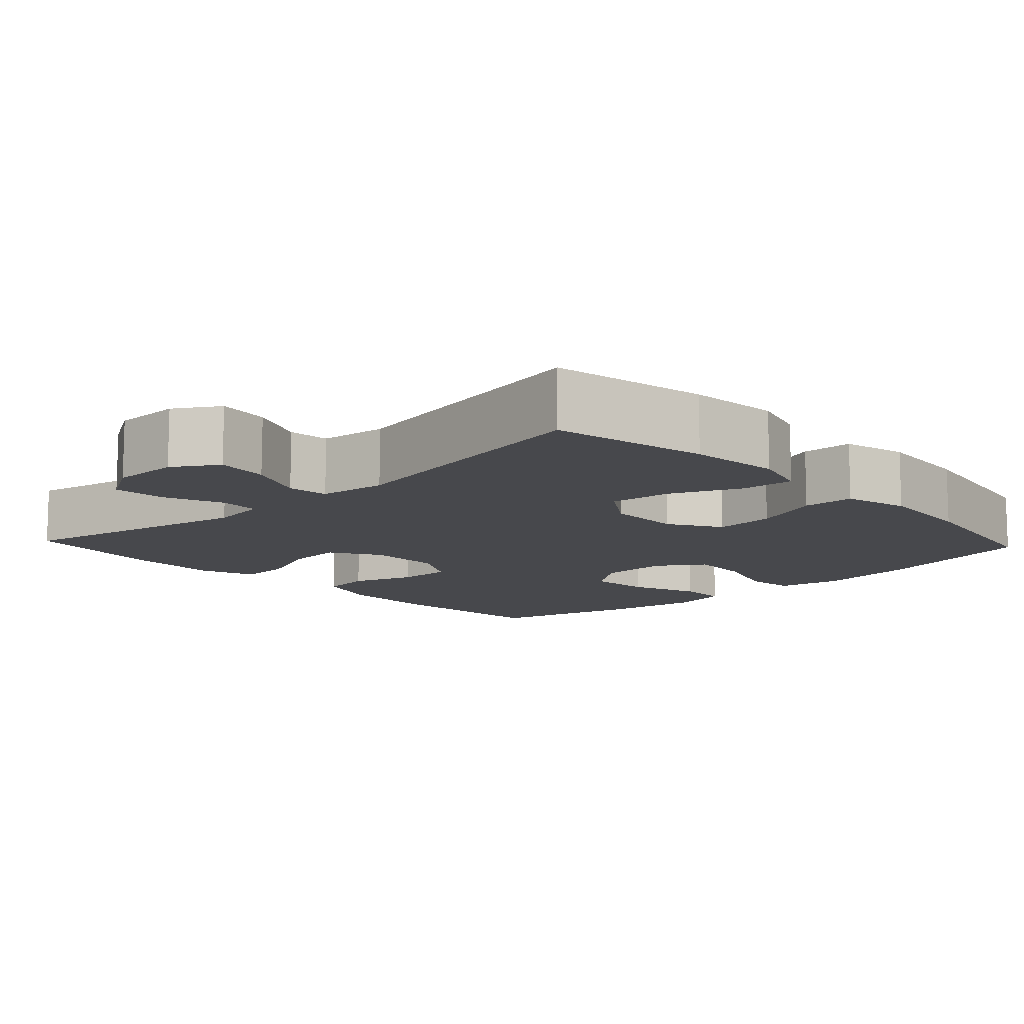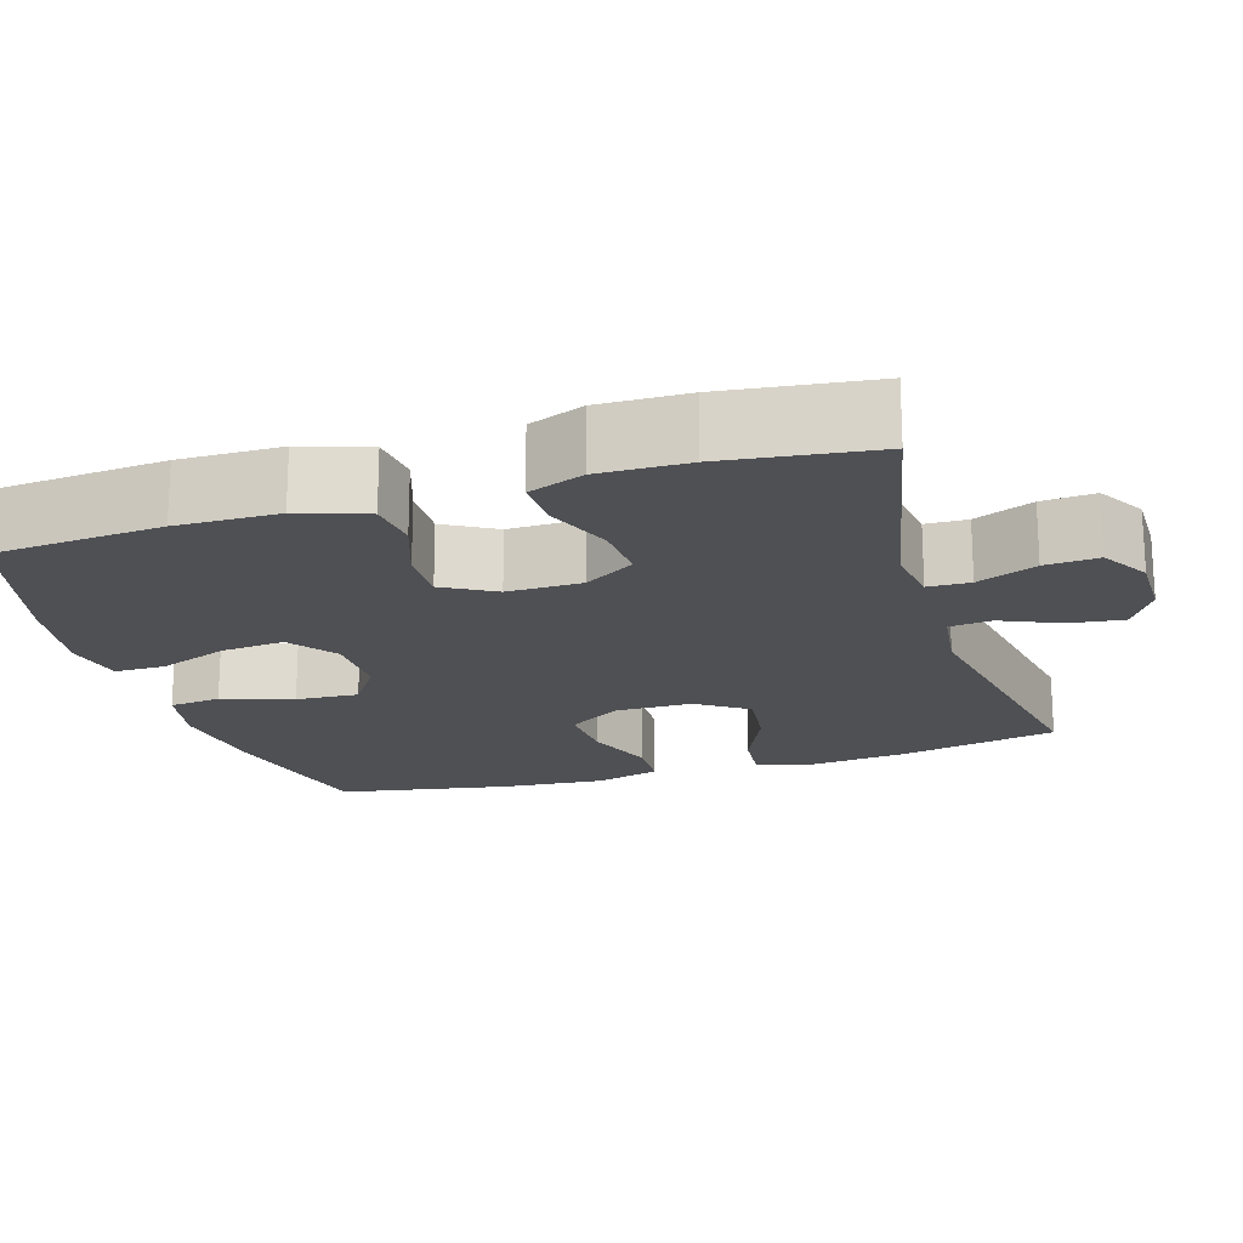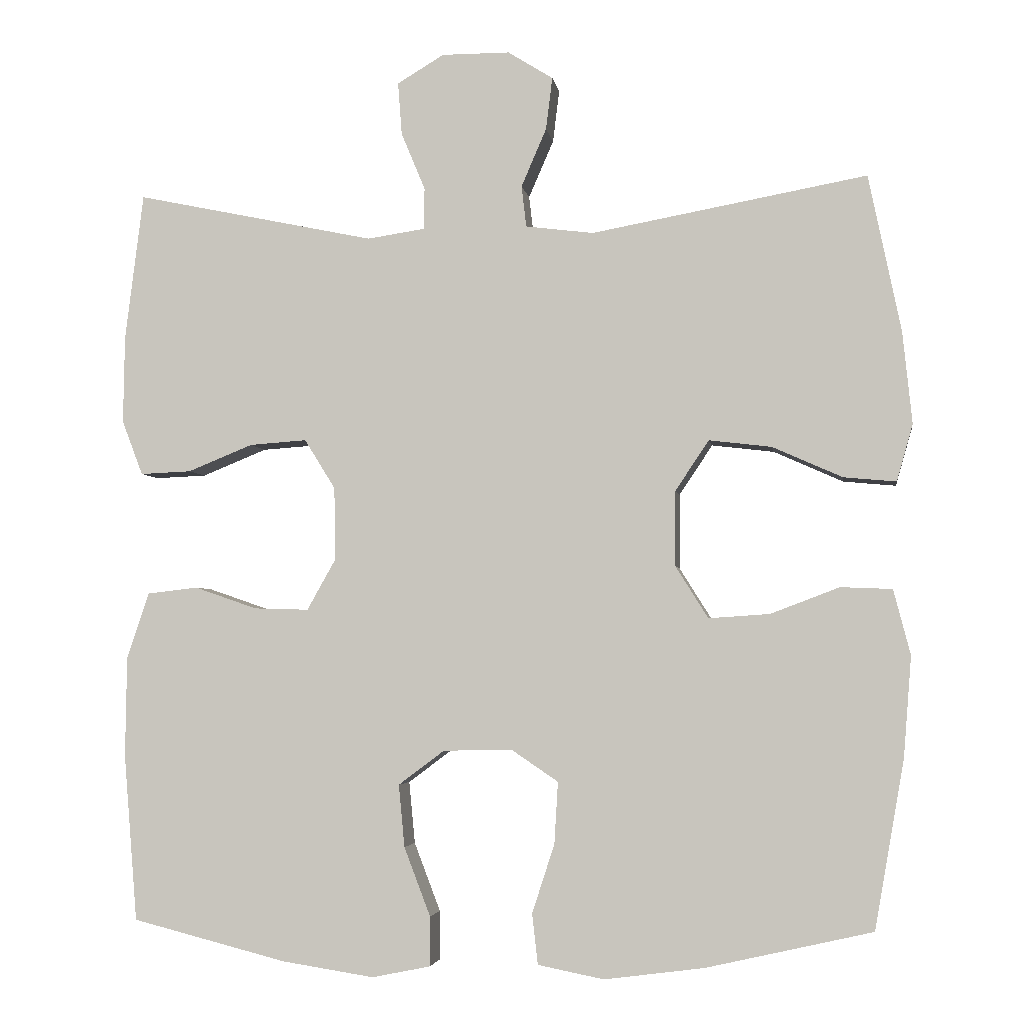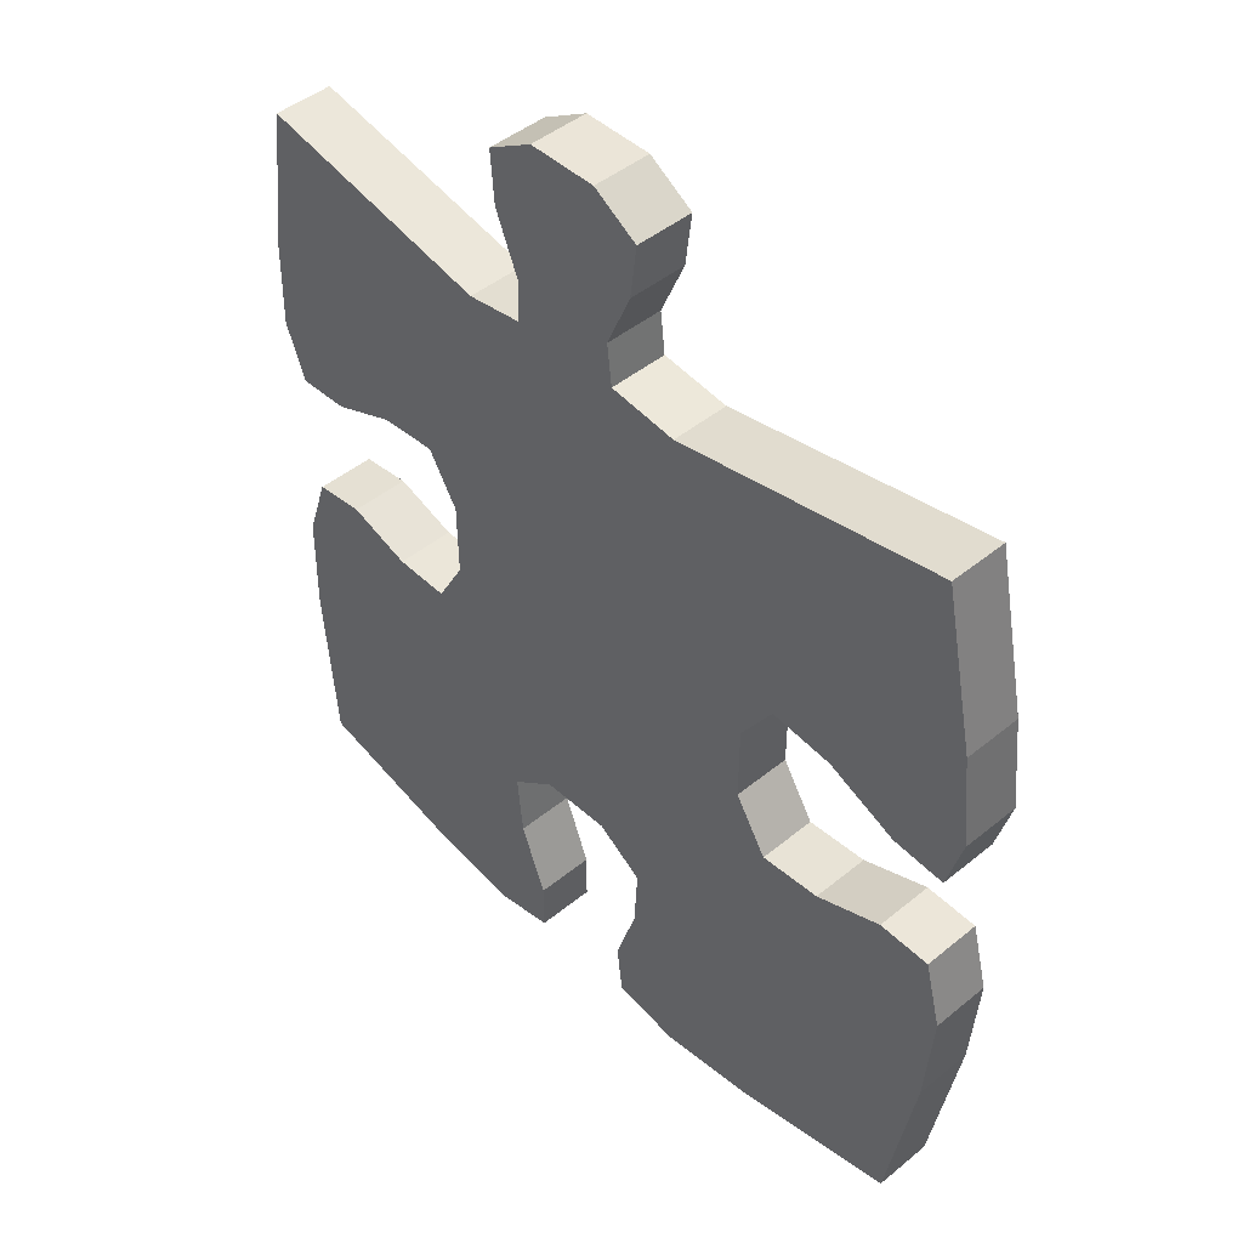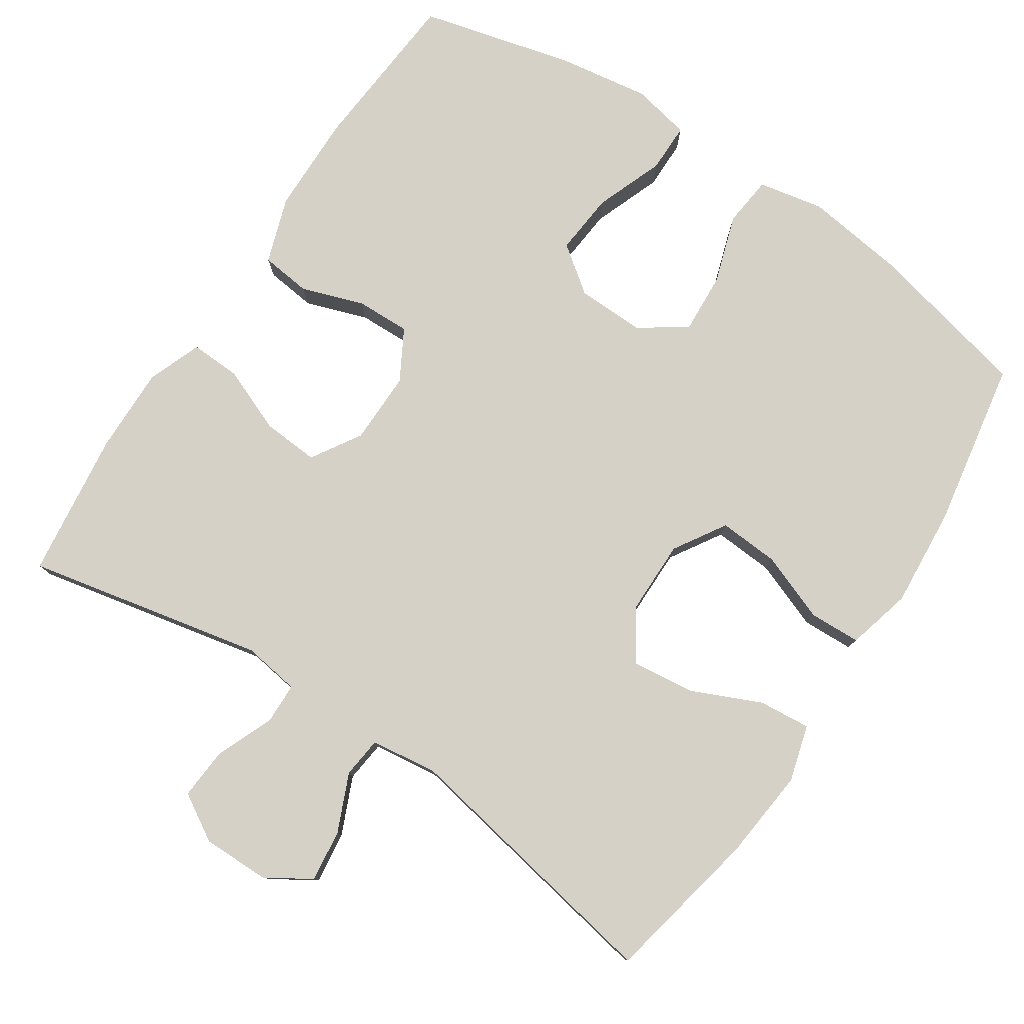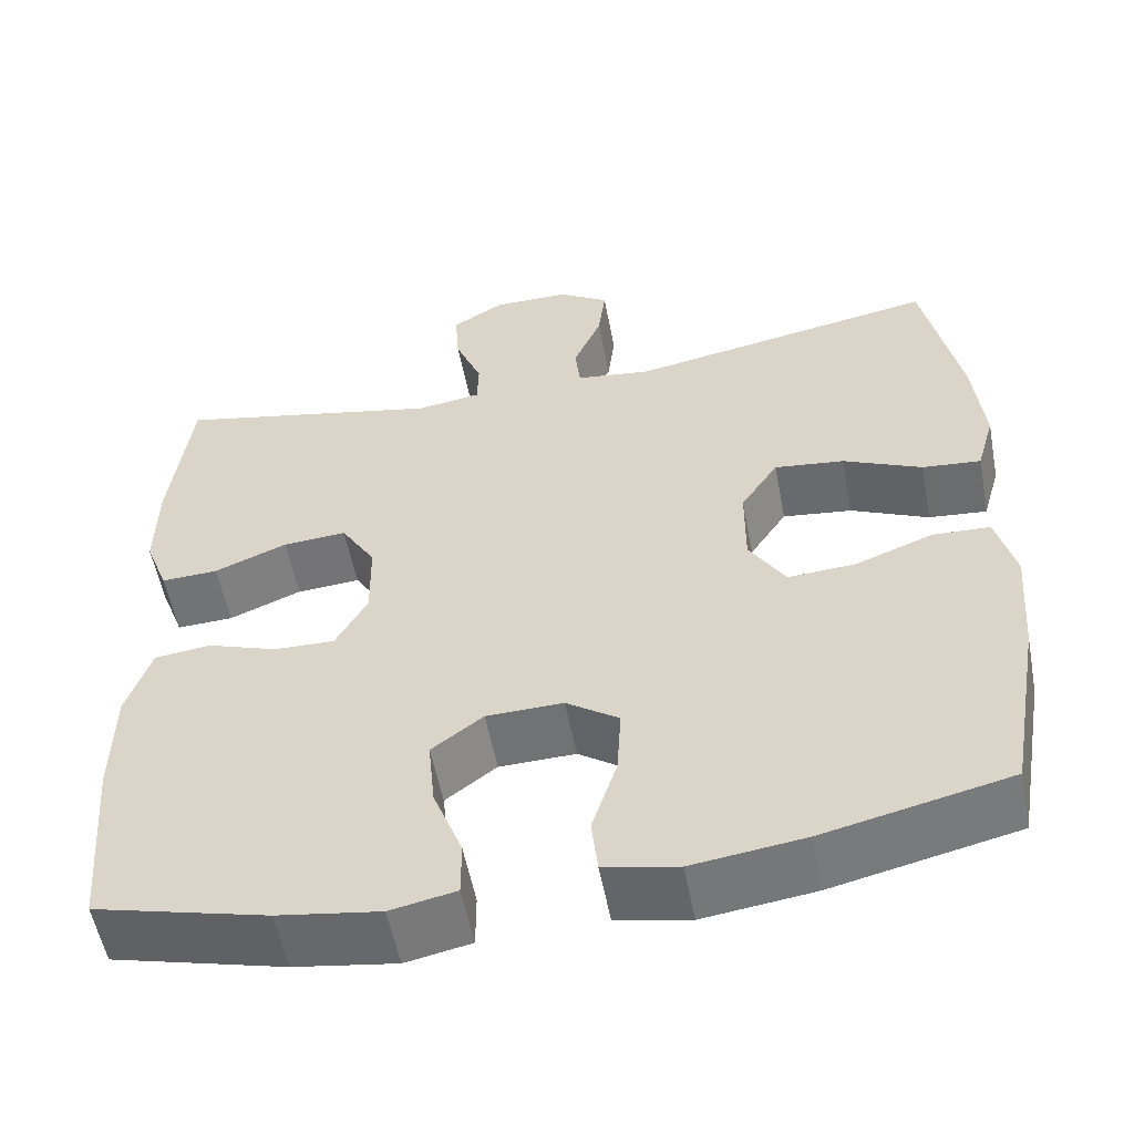
<metadata>
{"format":"obj","ext":"obj","renderer":"f3d","projection":"perspective","resolution":1024,"background":"white","views":[{"elev":-11.6,"azim":43.0,"up":"+Y"},{"elev":-19.1,"azim":-73.0,"up":"+Y"},{"elev":-3.7,"azim":8.4,"up":"+Z"},{"elev":45.8,"azim":46.8,"up":"+Z"},{"elev":79.2,"azim":33.5,"up":"+Y"},{"elev":-55.2,"azim":10.8,"up":"+Z"}]}
</metadata>
<code>
o path7582
v -0.3027 0.0375 -0.5542
v -0.1793 0.0375 -0.5732
v -0.1006 0.0375 -0.5572
v -0.1006 0.0375 -0.4908
v -0.136 0.0375 -0.3984
v -0.1439 0.0375 -0.3146
v -0.08226 0.0375 -0.2684
v 0.009943 0.0375 -0.2663
v 0.07315 0.0375 -0.3091
v 0.0683 0.0375 -0.3917
v 0.0381 0.0375 -0.4846
v 0.04571 0.0375 -0.5525
v 0.1345 0.0375 -0.57
v 0.2684 0.0375 -0.5524
v 0.4913 0.0375 -0.5015
v 0.5312 0.0375 -0.275
v 0.5419 0.0375 -0.1399
v 0.5193 0.0375 -0.05256
v 0.4499 0.0375 -0.04986
v 0.3576 0.0375 -0.08503
v 0.2757 0.0375 -0.09049
v 0.2321 0.0375 -0.02086
v 0.2326 0.0375 0.08046
v 0.2774 0.0375 0.1479
v 0.3612 0.0375 0.1379
v 0.4555 0.0375 0.09603
v 0.5257 0.0375 0.08964
v 0.5474 0.0375 0.1658
v 0.5347 0.0375 0.2898
v 0.4913 0.0375 0.5004
v 0.1219 0.0375 0.4327
v 0.03061 0.0375 0.4442
v 0.02414 0.0375 0.4996
v 0.05785 0.0375 0.5777
v 0.06662 0.0375 0.6482
v 0.006052 0.0375 0.6861
v -0.08526 0.0375 0.6862
v -0.148 0.0375 0.6486
v -0.1428 0.0375 0.5782
v -0.1105 0.0375 0.5002
v -0.1119 0.0375 0.4448
v -0.1889 0.0375 0.4332
v -0.5104 0.0375 0.5004
v -0.5349 0.0375 0.3023
v -0.5366 0.0375 0.1852
v -0.5087 0.0375 0.1118
v -0.4404 0.0375 0.1148
v -0.3531 0.0375 0.1503
v -0.2765 0.0375 0.1557
v -0.2352 0.0375 0.08907
v -0.2338 0.0375 -0.009025
v -0.2721 0.0375 -0.07726
v -0.3452 0.0375 -0.07525
v -0.4295 0.0375 -0.0462
v -0.4969 0.0375 -0.05421
v -0.5268 0.0375 -0.1434
v -0.5286 0.0375 -0.2778
v -0.5104 0.0375 -0.5015
v -0.3027 -0.0375 -0.5542
v -0.1793 -0.0375 -0.5732
v -0.1006 -0.0375 -0.5572
v -0.1006 -0.0375 -0.4908
v -0.136 -0.0375 -0.3984
v -0.1439 -0.0375 -0.3146
v -0.08226 -0.0375 -0.2684
v 0.009943 -0.0375 -0.2663
v 0.07315 -0.0375 -0.3091
v 0.0683 -0.0375 -0.3917
v 0.0381 -0.0375 -0.4846
v 0.04571 -0.0375 -0.5525
v 0.1345 -0.0375 -0.57
v 0.2684 -0.0375 -0.5524
v 0.4913 -0.0375 -0.5015
v 0.5312 -0.0375 -0.275
v 0.5419 -0.0375 -0.1399
v 0.5193 -0.0375 -0.05256
v 0.4499 -0.0375 -0.04986
v 0.3576 -0.0375 -0.08503
v 0.2757 -0.0375 -0.09049
v 0.2321 -0.0375 -0.02086
v 0.2326 -0.0375 0.08046
v 0.2774 -0.0375 0.1479
v 0.3612 -0.0375 0.1379
v 0.4555 -0.0375 0.09603
v 0.5257 -0.0375 0.08964
v 0.5474 -0.0375 0.1658
v 0.5347 -0.0375 0.2898
v 0.4913 -0.0375 0.5004
v 0.1219 -0.0375 0.4327
v 0.03061 -0.0375 0.4442
v 0.02414 -0.0375 0.4996
v 0.05785 -0.0375 0.5777
v 0.06662 -0.0375 0.6482
v 0.006052 -0.0375 0.6861
v -0.08526 -0.0375 0.6862
v -0.148 -0.0375 0.6486
v -0.1428 -0.0375 0.5782
v -0.1105 -0.0375 0.5002
v -0.1119 -0.0375 0.4448
v -0.1889 -0.0375 0.4332
v -0.5104 -0.0375 0.5004
v -0.5349 -0.0375 0.3023
v -0.5366 -0.0375 0.1852
v -0.5087 -0.0375 0.1118
v -0.4404 -0.0375 0.1148
v -0.3531 -0.0375 0.1503
v -0.2765 -0.0375 0.1557
v -0.2352 -0.0375 0.08907
v -0.2338 -0.0375 -0.009025
v -0.2721 -0.0375 -0.07726
v -0.3452 -0.0375 -0.07525
v -0.4295 -0.0375 -0.0462
v -0.4969 -0.0375 -0.05421
v -0.5268 -0.0375 -0.1434
v -0.5286 -0.0375 -0.2778
v -0.5104 -0.0375 -0.5015
v -0.5349 0.0375 0.3023
v -0.5366 0.0375 0.1852
v -0.5087 0.0375 0.1118
v -0.5087 0.0375 0.1118
v -0.5268 0.0375 -0.1434
v -0.5286 0.0375 -0.2778
v -0.4969 0.0375 -0.05421
v -0.4969 0.0375 -0.05421
v -0.5104 0.0375 0.5004
v -0.5104 0.0375 0.5004
v -0.5104 0.0375 -0.5015
v -0.5104 0.0375 -0.5015
v -0.4404 0.0375 0.1148
v -0.4295 0.0375 -0.0462
v -0.3531 0.0375 0.1503
v -0.3452 0.0375 -0.07525
v -0.3027 0.0375 -0.5542
v -0.2765 0.0375 0.1557
v -0.2765 0.0375 0.1557
v -0.2721 0.0375 -0.07726
v -0.2721 0.0375 -0.07726
v -0.1889 0.0375 0.4332
v -0.1793 0.0375 -0.5732
v -0.2352 0.0375 0.08907
v -0.2338 0.0375 -0.009025
v -0.1119 0.0375 0.4448
v -0.1119 0.0375 0.4448
v -0.136 0.0375 -0.3984
v -0.1439 0.0375 -0.3146
v -0.1006 0.0375 -0.5572
v -0.1006 0.0375 -0.5572
v -0.08526 0.0375 0.6862
v -0.148 0.0375 0.6486
v -0.148 0.0375 0.6486
v -0.1428 0.0375 0.5782
v -0.08226 0.0375 -0.2684
v -0.1105 0.0375 0.5002
v -0.1006 0.0375 -0.4908
v 0.006052 0.0375 0.6861
v 0.009943 0.0375 -0.2663
v 0.06662 0.0375 0.6482
v 0.06662 0.0375 0.6482
v 0.07315 0.0375 -0.3091
v 0.05785 0.0375 0.5777
v 0.02414 0.0375 0.4996
v 0.03061 0.0375 0.4442
v 0.03061 0.0375 0.4442
v 0.1219 0.0375 0.4327
v 0.0683 0.0375 -0.3917
v 0.0381 0.0375 -0.4846
v 0.04571 0.0375 -0.5525
v 0.04571 0.0375 -0.5525
v 0.1345 0.0375 -0.57
v 0.2321 0.0375 -0.02086
v 0.2326 0.0375 0.08046
v 0.2684 0.0375 -0.5524
v 0.2757 0.0375 -0.09049
v 0.2757 0.0375 -0.09049
v 0.2774 0.0375 0.1479
v 0.2774 0.0375 0.1479
v 0.3576 0.0375 -0.08503
v 0.3612 0.0375 0.1379
v 0.4499 0.0375 -0.04986
v 0.4555 0.0375 0.09603
v 0.4913 0.0375 0.5004
v 0.4913 0.0375 0.5004
v 0.5193 0.0375 -0.05256
v 0.5193 0.0375 -0.05256
v 0.5257 0.0375 0.08964
v 0.5257 0.0375 0.08964
v 0.4913 0.0375 -0.5015
v 0.4913 0.0375 -0.5015
v 0.5312 0.0375 -0.275
v 0.5347 0.0375 0.2898
v 0.5419 0.0375 -0.1399
v 0.5474 0.0375 0.1658
v -0.5349 -0.0375 0.3023
v -0.5366 -0.0375 0.1852
v -0.5087 -0.0375 0.1118
v -0.5087 -0.0375 0.1118
v -0.5268 -0.0375 -0.1434
v -0.5286 -0.0375 -0.2778
v -0.4969 -0.0375 -0.05421
v -0.4969 -0.0375 -0.05421
v -0.5104 -0.0375 0.5004
v -0.5104 -0.0375 0.5004
v -0.5104 -0.0375 -0.5015
v -0.5104 -0.0375 -0.5015
v -0.4404 -0.0375 0.1148
v -0.4295 -0.0375 -0.0462
v -0.3531 -0.0375 0.1503
v -0.3452 -0.0375 -0.07525
v -0.3027 -0.0375 -0.5542
v -0.2765 -0.0375 0.1557
v -0.2765 -0.0375 0.1557
v -0.2721 -0.0375 -0.07726
v -0.2721 -0.0375 -0.07726
v -0.1889 -0.0375 0.4332
v -0.1793 -0.0375 -0.5732
v -0.2352 -0.0375 0.08907
v -0.2338 -0.0375 -0.009025
v -0.1119 -0.0375 0.4448
v -0.1119 -0.0375 0.4448
v -0.136 -0.0375 -0.3984
v -0.1439 -0.0375 -0.3146
v -0.1006 -0.0375 -0.5572
v -0.1006 -0.0375 -0.5572
v -0.08526 -0.0375 0.6862
v -0.148 -0.0375 0.6486
v -0.148 -0.0375 0.6486
v -0.1428 -0.0375 0.5782
v -0.08226 -0.0375 -0.2684
v -0.1105 -0.0375 0.5002
v -0.1006 -0.0375 -0.4908
v 0.006052 -0.0375 0.6861
v 0.009943 -0.0375 -0.2663
v 0.06662 -0.0375 0.6482
v 0.06662 -0.0375 0.6482
v 0.07315 -0.0375 -0.3091
v 0.05785 -0.0375 0.5777
v 0.02414 -0.0375 0.4996
v 0.03061 -0.0375 0.4442
v 0.03061 -0.0375 0.4442
v 0.1219 -0.0375 0.4327
v 0.0683 -0.0375 -0.3917
v 0.0381 -0.0375 -0.4846
v 0.04571 -0.0375 -0.5525
v 0.04571 -0.0375 -0.5525
v 0.1345 -0.0375 -0.57
v 0.2321 -0.0375 -0.02086
v 0.2326 -0.0375 0.08046
v 0.2684 -0.0375 -0.5524
v 0.2757 -0.0375 -0.09049
v 0.2757 -0.0375 -0.09049
v 0.2774 -0.0375 0.1479
v 0.2774 -0.0375 0.1479
v 0.3576 -0.0375 -0.08503
v 0.3612 -0.0375 0.1379
v 0.4499 -0.0375 -0.04986
v 0.4555 -0.0375 0.09603
v 0.4913 -0.0375 0.5004
v 0.4913 -0.0375 0.5004
v 0.5193 -0.0375 -0.05256
v 0.5193 -0.0375 -0.05256
v 0.5257 -0.0375 0.08964
v 0.5257 -0.0375 0.08964
v 0.4913 -0.0375 -0.5015
v 0.4913 -0.0375 -0.5015
v 0.5312 -0.0375 -0.275
v 0.5347 -0.0375 0.2898
v 0.5419 -0.0375 -0.1399
v 0.5474 -0.0375 0.1658
f 224 227 236
f 193 207 214
f 229 237 227
f 248 241 245
f 268 256 261
f 241 242 245
f 227 224 225
f 232 217 228
f 212 208 221
f 240 247 251
f 209 198 203
f 207 194 205
f 238 216 247
f 237 218 238
f 221 209 220
f 218 216 238
f 220 209 215
f 216 217 247
f 265 249 235
f 267 253 265
f 194 207 193
f 249 232 235
f 230 215 222
f 240 251 257
f 208 206 197
f 245 242 243
f 265 235 248
f 208 198 221
f 197 206 199
f 218 210 216
f 253 267 255
f 265 248 263
f 247 217 246
f 246 232 249
f 193 214 201
f 217 212 228
f 251 254 266
f 214 210 218
f 205 194 195
f 198 208 197
f 210 214 207
f 238 247 240
f 236 227 237
f 220 215 230
f 253 249 265
f 255 267 259
f 228 212 221
f 246 217 232
f 248 235 241
f 198 209 221
f 229 218 237
f 254 256 268
f 233 231 236
f 231 224 236
f 257 251 266
f 266 254 268
f 44 45 103 102
f 45 120 196 103
f 56 57 115 114
f 124 56 114 200
f 126 44 102 202
f 57 128 204 115
f 46 47 105 104
f 54 55 113 112
f 47 48 106 105
f 53 54 112 111
f 58 1 59 116
f 48 135 211 106
f 137 53 111 213
f 42 43 101 100
f 1 2 60 59
f 49 50 108 107
f 51 52 110 109
f 50 51 109 108
f 143 42 100 219
f 5 6 64 63
f 2 147 223 60
f 37 150 226 95
f 38 39 97 96
f 6 7 65 64
f 39 40 98 97
f 4 5 63 62
f 3 4 62 61
f 40 41 99 98
f 36 37 95 94
f 7 8 66 65
f 158 36 94 234
f 8 9 67 66
f 34 35 93 92
f 33 34 92 91
f 163 33 91 239
f 31 32 90 89
f 10 11 69 68
f 11 168 244 69
f 12 13 71 70
f 9 10 68 67
f 22 23 81 80
f 13 14 72 71
f 174 22 80 250
f 23 176 252 81
f 20 21 79 78
f 24 25 83 82
f 19 20 78 77
f 25 26 84 83
f 182 31 89 258
f 184 19 77 260
f 26 186 262 84
f 14 188 264 72
f 15 16 74 73
f 29 30 88 87
f 17 18 76 75
f 16 17 75 74
f 28 29 87 86
f 27 28 86 85
f 148 160 151
f 117 138 131
f 153 151 161
f 172 169 165
f 192 185 180
f 165 169 166
f 151 149 148
f 156 152 141
f 136 145 132
f 164 175 171
f 133 127 122
f 131 129 118
f 162 171 140
f 161 162 142
f 145 144 133
f 142 162 140
f 144 139 133
f 140 171 141
f 189 159 173
f 191 189 177
f 118 117 131
f 173 159 156
f 154 146 139
f 164 181 175
f 132 121 130
f 169 167 166
f 189 172 159
f 132 145 122
f 121 123 130
f 142 140 134
f 177 179 191
f 189 187 172
f 171 170 141
f 170 173 156
f 117 125 138
f 141 152 136
f 175 190 178
f 138 142 134
f 129 119 118
f 122 121 132
f 134 131 138
f 162 164 171
f 160 161 151
f 144 154 139
f 177 189 173
f 179 183 191
f 152 145 136
f 170 156 141
f 172 165 159
f 122 145 133
f 153 161 142
f 178 192 180
f 157 160 155
f 155 160 148
f 181 190 175
f 190 192 178

</code>
